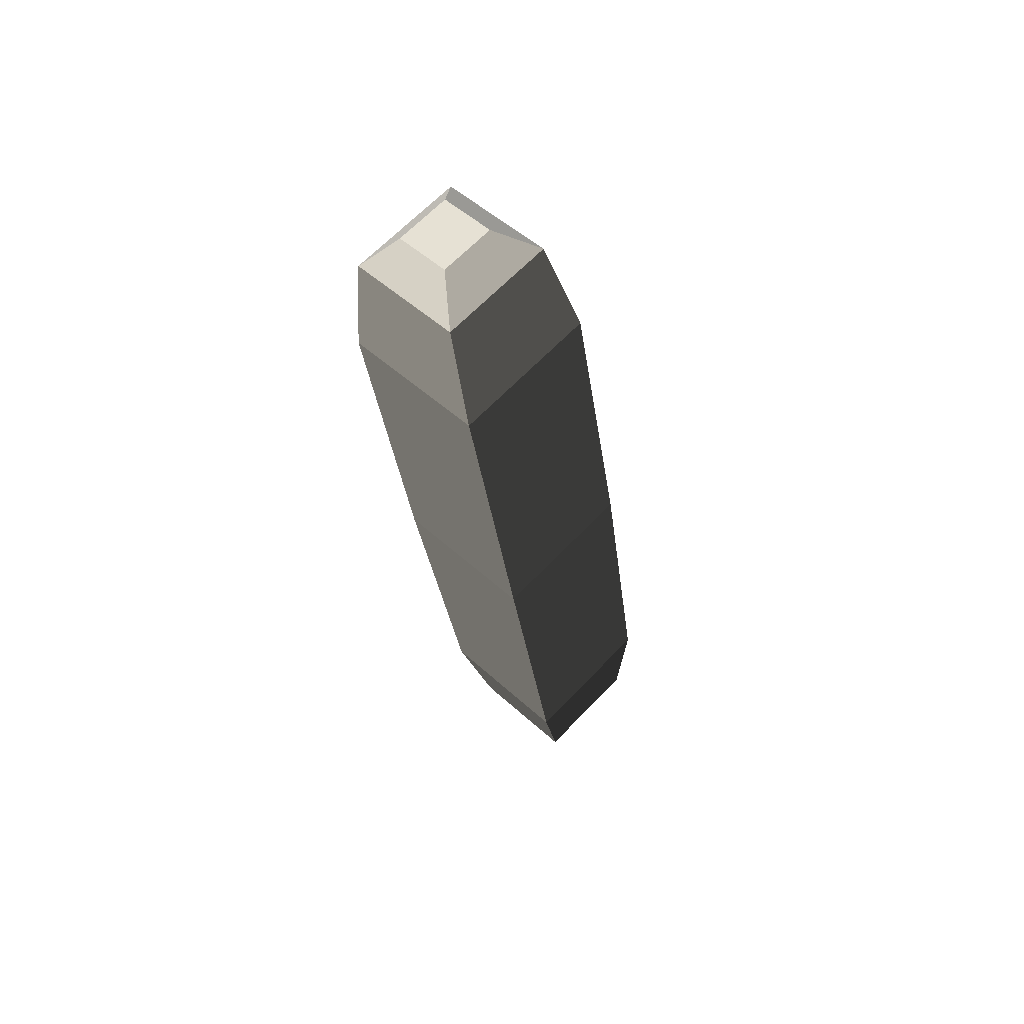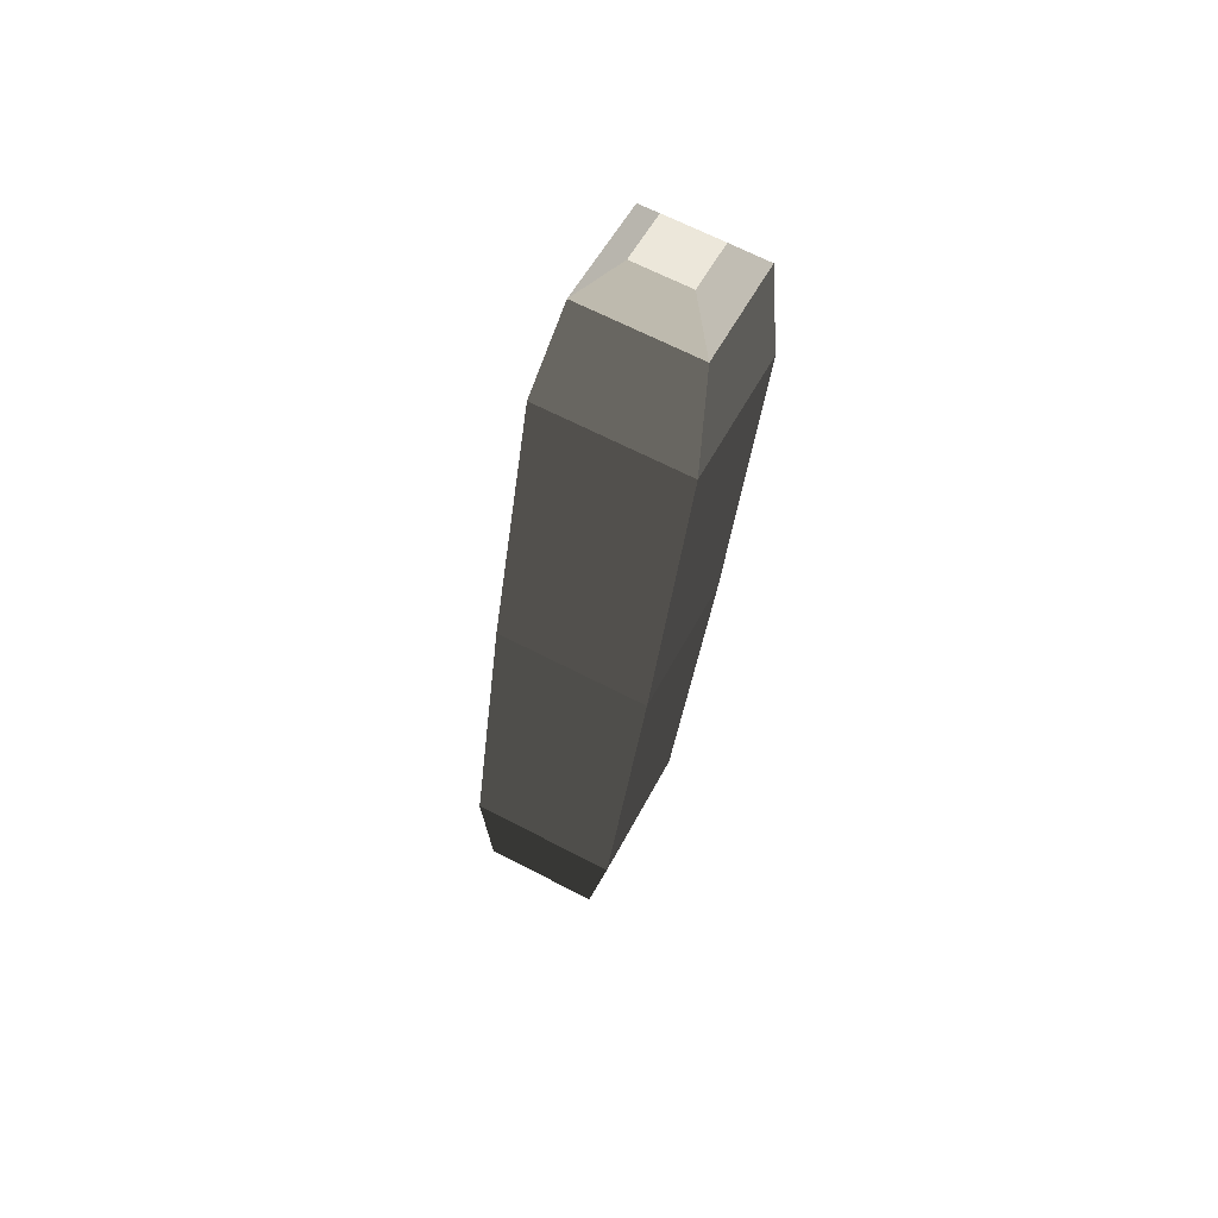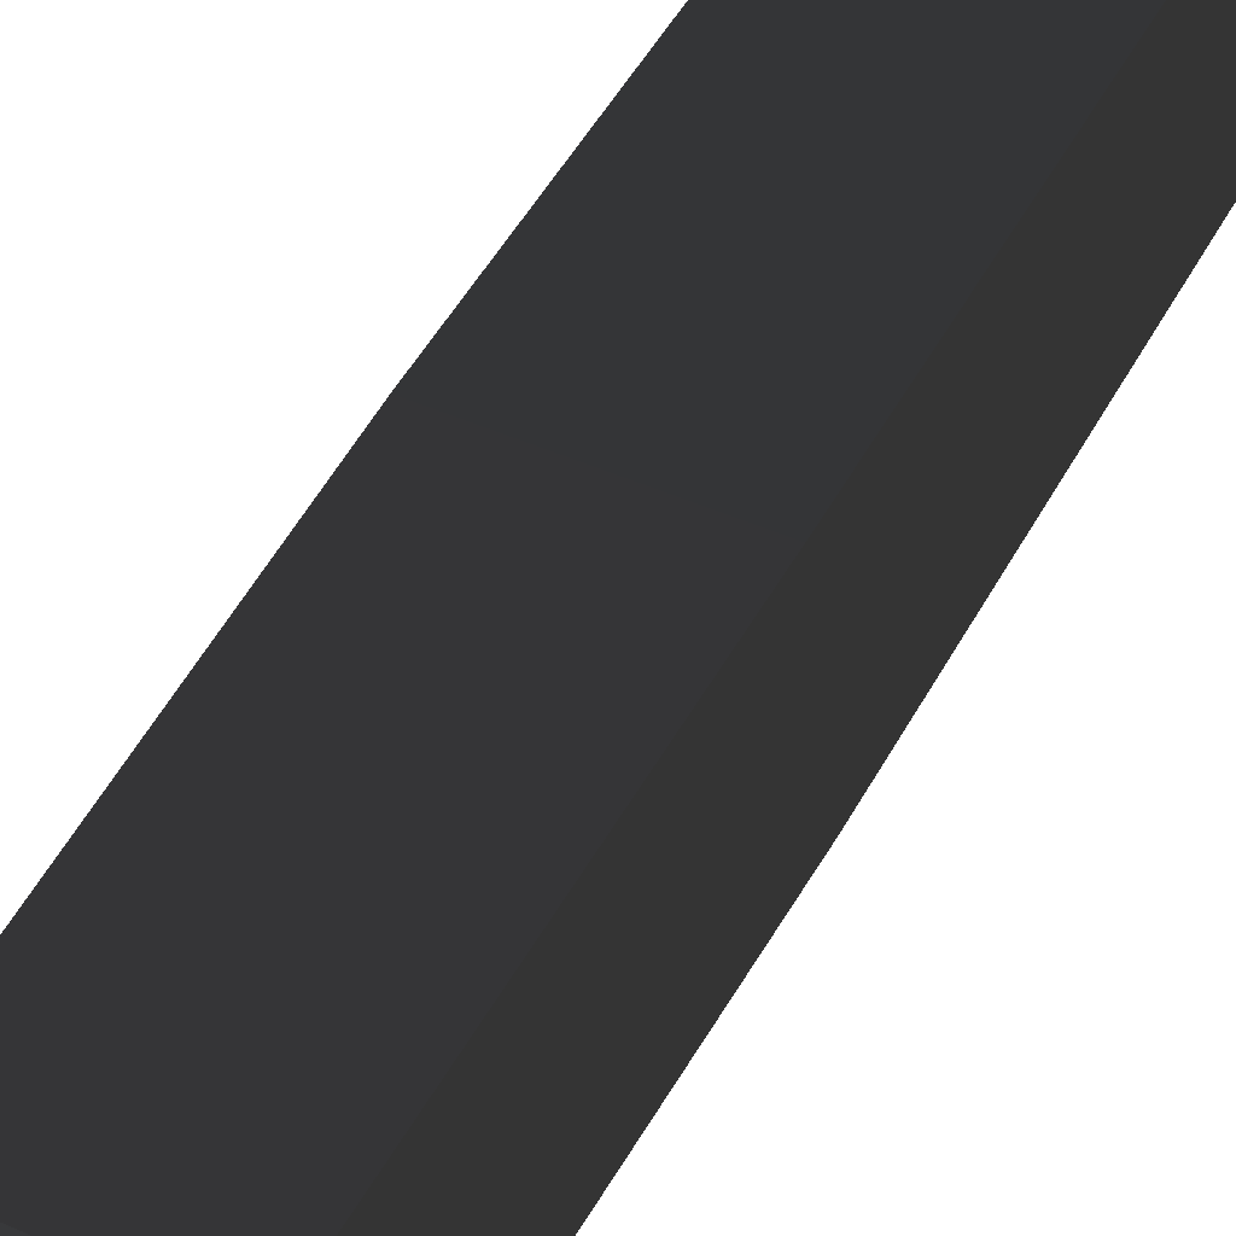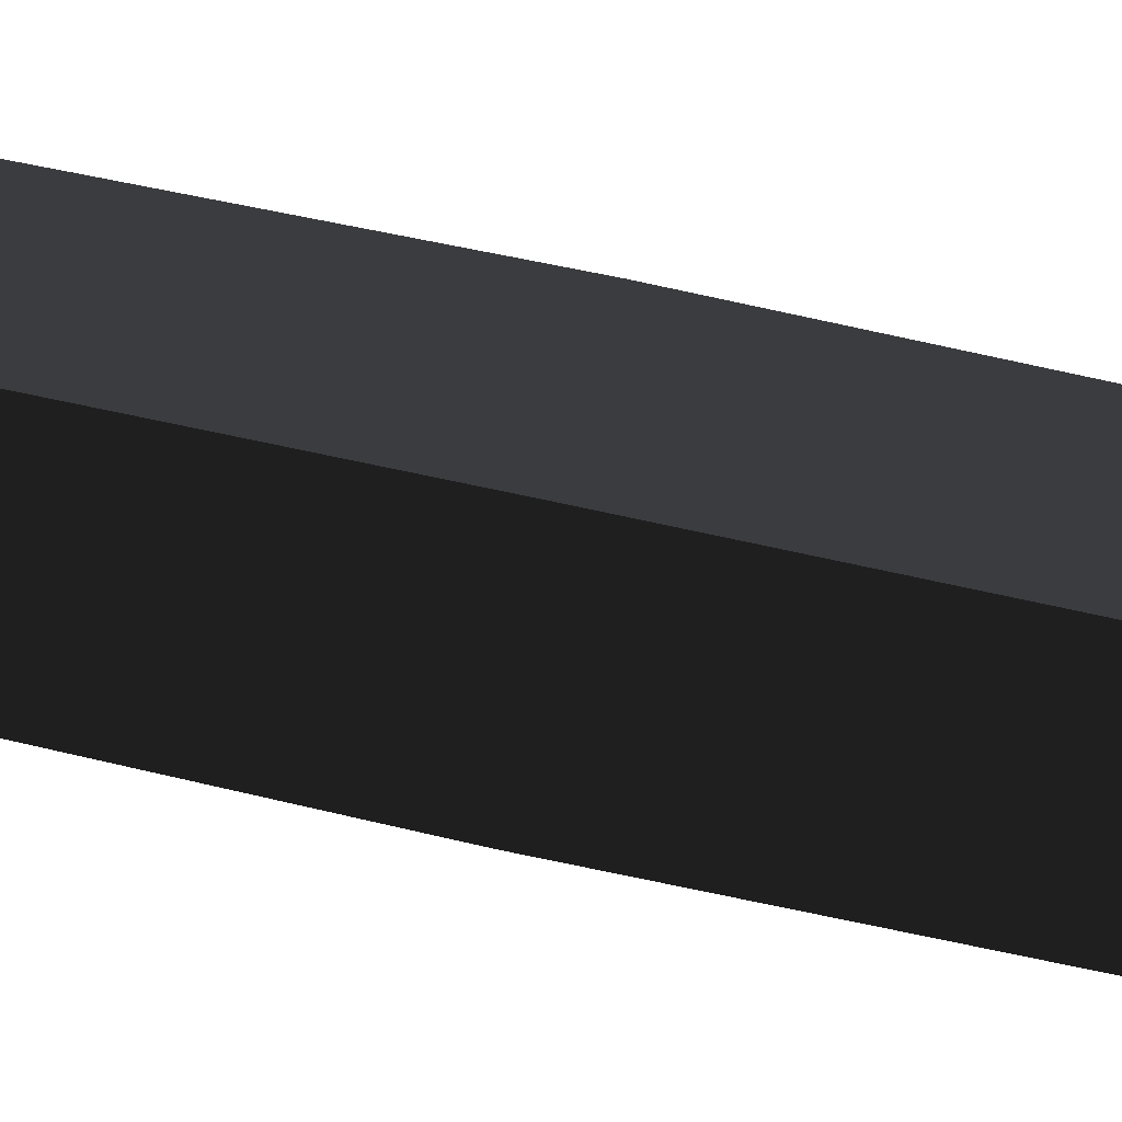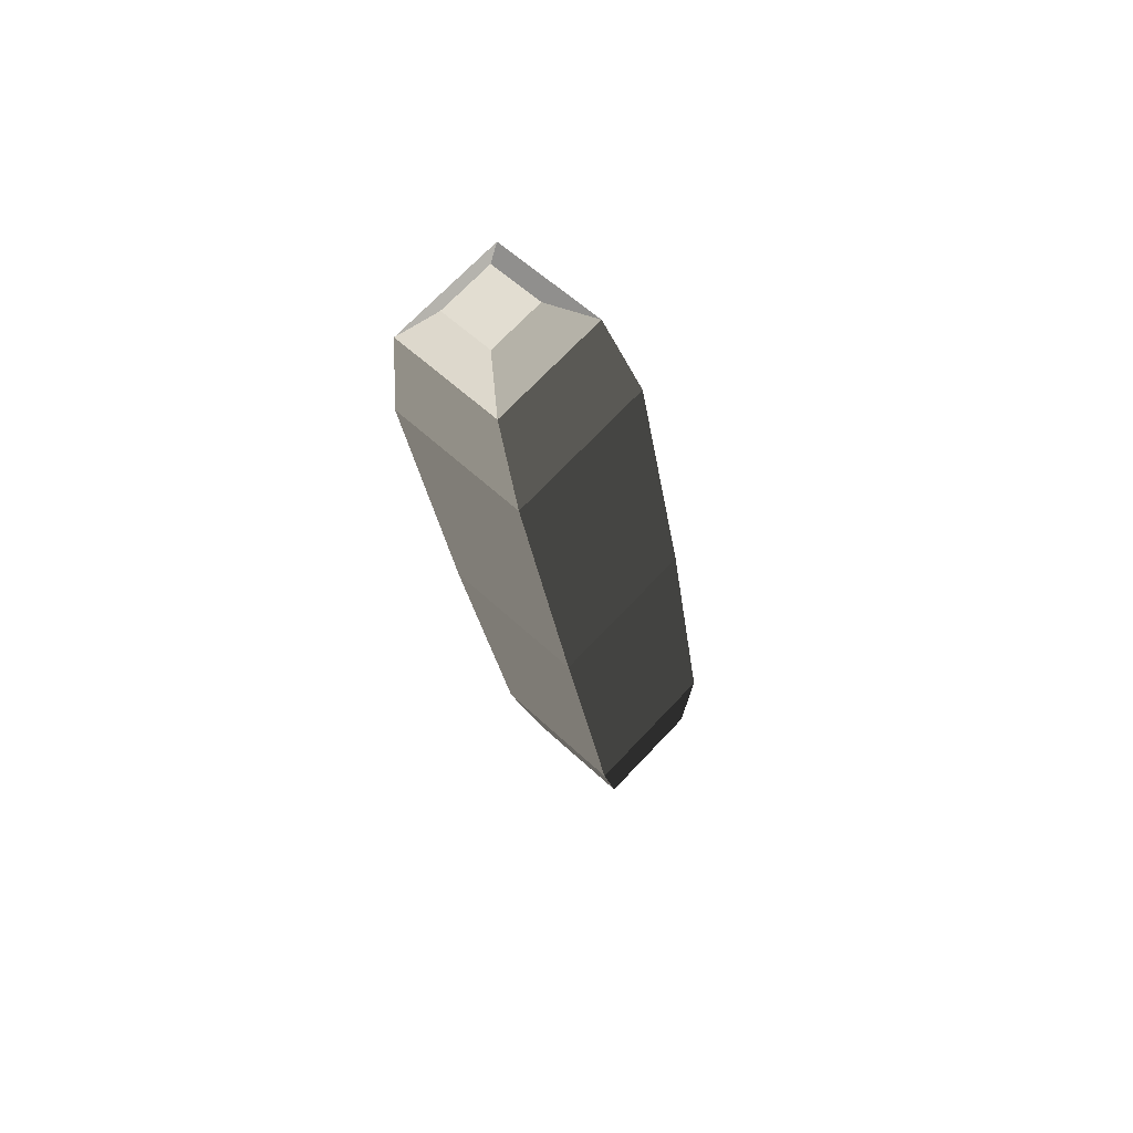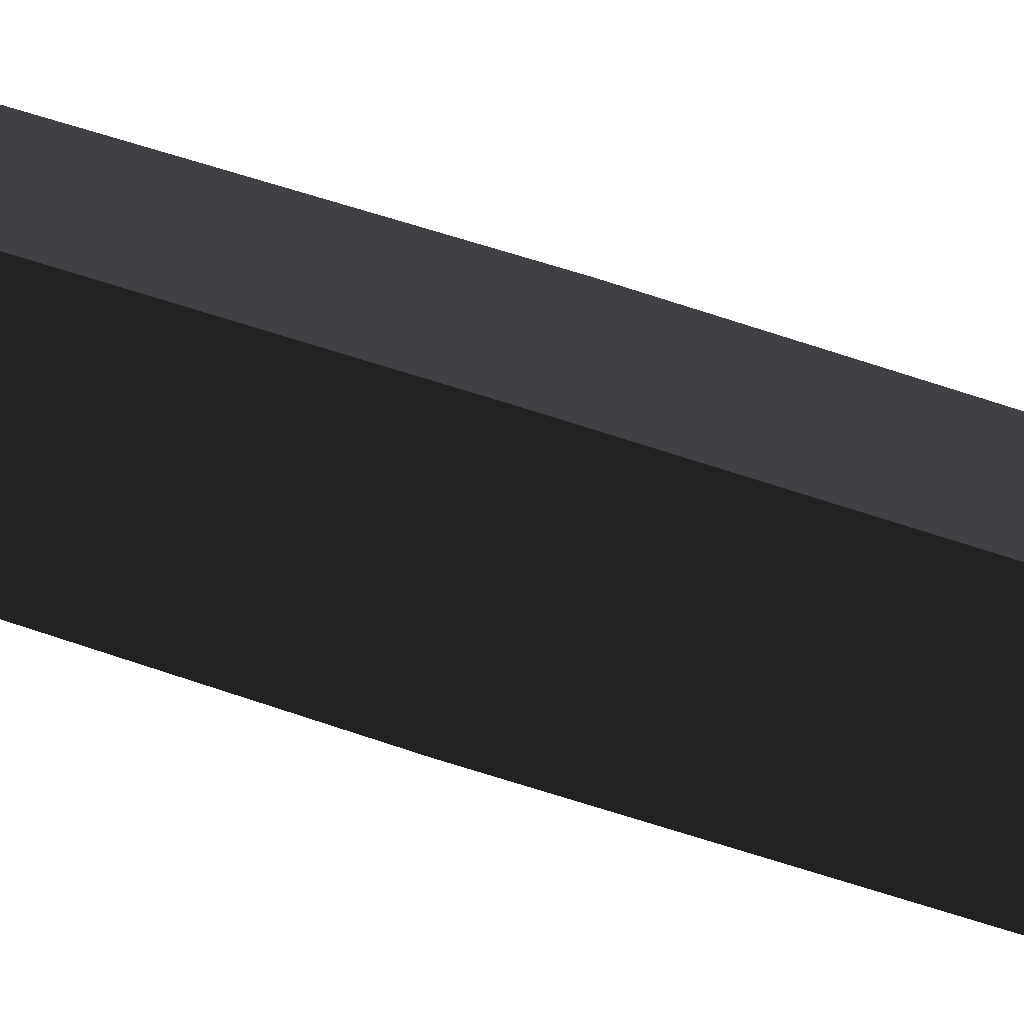
<metadata>
{"format":"obj","ext":"obj","renderer":"f3d","projection":"perspective","resolution":1024,"background":"white","views":[{"elev":67.4,"azim":133.6,"up":"+Y"},{"elev":64.9,"azim":-152.9,"up":"+Y"},{"elev":40.9,"azim":30.9,"up":"+Z"},{"elev":-55.4,"azim":-95.3,"up":"+Z"},{"elev":73.0,"azim":133.4,"up":"+Y"},{"elev":-65.5,"azim":-102.4,"up":"+Z"}]}
</metadata>
<code>
o head
v 0.01097 -0.1238 -0.03267
v 0.01282 -0.1082 -0.03184
v -0.00785 -0.1086 -0.03189
v -0.005307 -0.1241 -0.03271
v 0.008299 -0.007671 0.00677
v 0.01084 -0.02318 0.00595
v -0.009825 -0.02364 0.005905
v -0.007979 -0.008034 0.006734
v 0.003943 -0.00263 0.003439
v -0.003837 -0.002803 0.003422
v -0.003854 -0.001301 -0.004213
v 0.003926 -0.001128 -0.004196
v 0.01101 -0.1269 -0.01669
v 0.01286 -0.1121 -0.01156
v -0.0009342 -0.1307 -0.02174
v 0.006846 -0.1305 -0.02172
v 0.006829 -0.129 -0.02936
v -0.0009511 -0.1292 -0.02938
v -0.00987 -0.01965 -0.01438
v -0.008014 -0.00489 -0.009242
v 0.0108 -0.01919 -0.01433
v 0.008264 -0.004528 -0.009206
v -0.005272 -0.1273 -0.01673
v -0.007805 -0.1126 -0.0116
v -0.009183 -0.06408 -0.02345
v 0.01213 -0.0636 -0.0234
v -0.009136 -0.06819 -0.002534
v 0.01217 -0.06772 -0.002487
f 1 2 3
f 4 1 3
f 5 6 7
f 7 8 5
f 9 10 11
f 11 12 9
f 13 14 2
f 2 1 13
f 15 16 17
f 17 18 15
f 8 7 19
f 19 20 8
f 21 22 20
f 20 19 21
f 14 13 23
f 23 24 14
f 6 5 22
f 22 21 6
f 24 23 4
f 4 3 24
f 21 19 25
f 25 26 21
f 14 24 27
f 27 28 14
f 6 21 26
f 26 28 6
f 24 3 25
f 25 27 24
f 25 3 2
f 2 26 25
f 27 7 6
f 6 28 27
f 26 2 14
f 14 28 26
f 25 19 7
f 7 27 25
f 5 8 10
f 10 9 5
f 8 20 11
f 11 10 8
f 20 22 12
f 12 11 20
f 22 5 9
f 9 12 22
f 23 13 16
f 16 15 23
f 13 1 17
f 17 16 13
f 1 4 18
f 17 1 18
f 4 23 15
f 15 18 4

</code>
